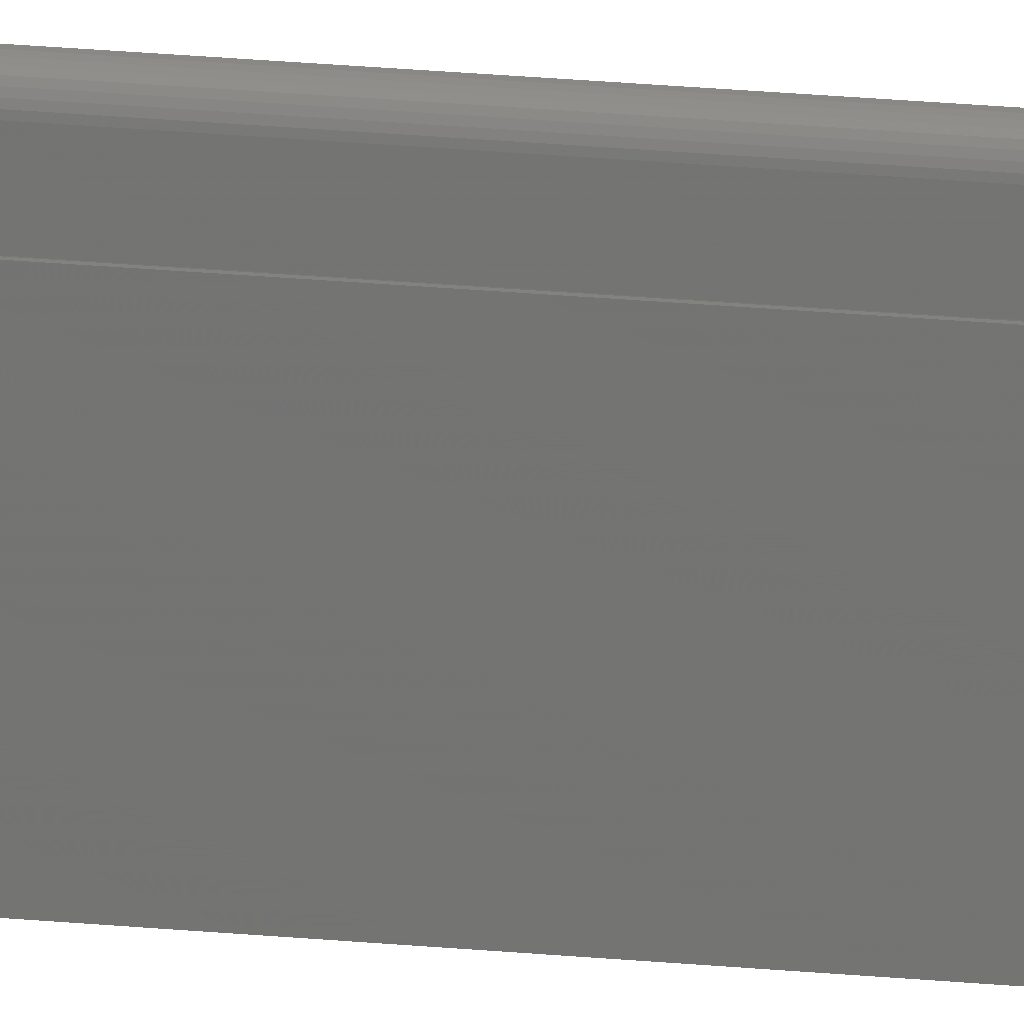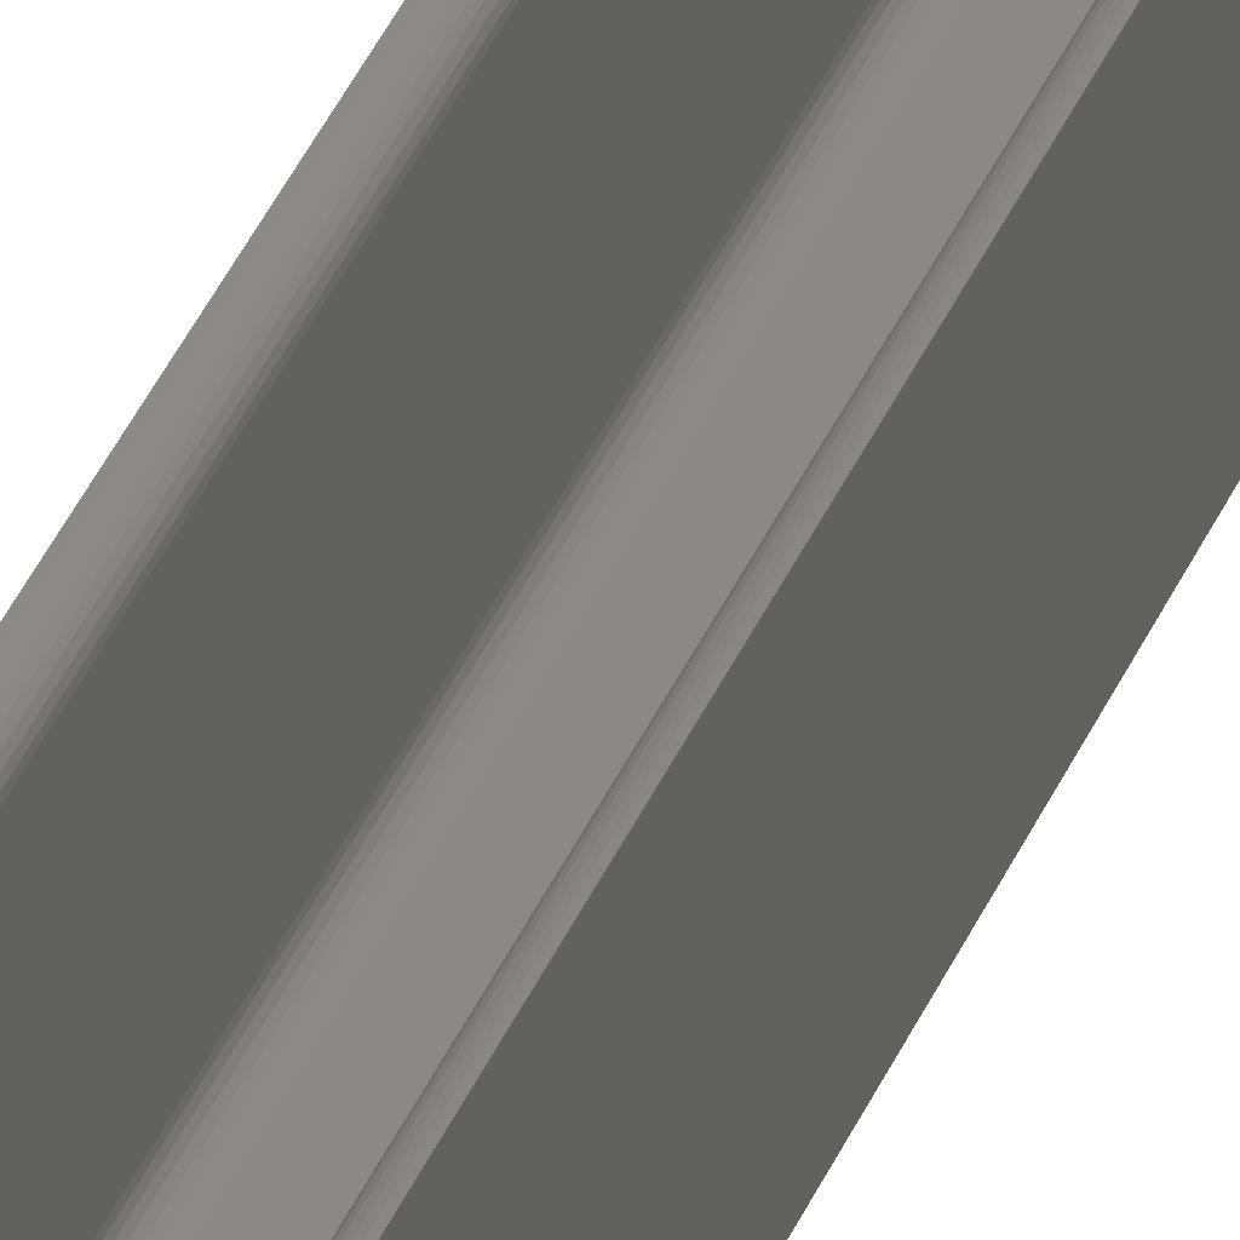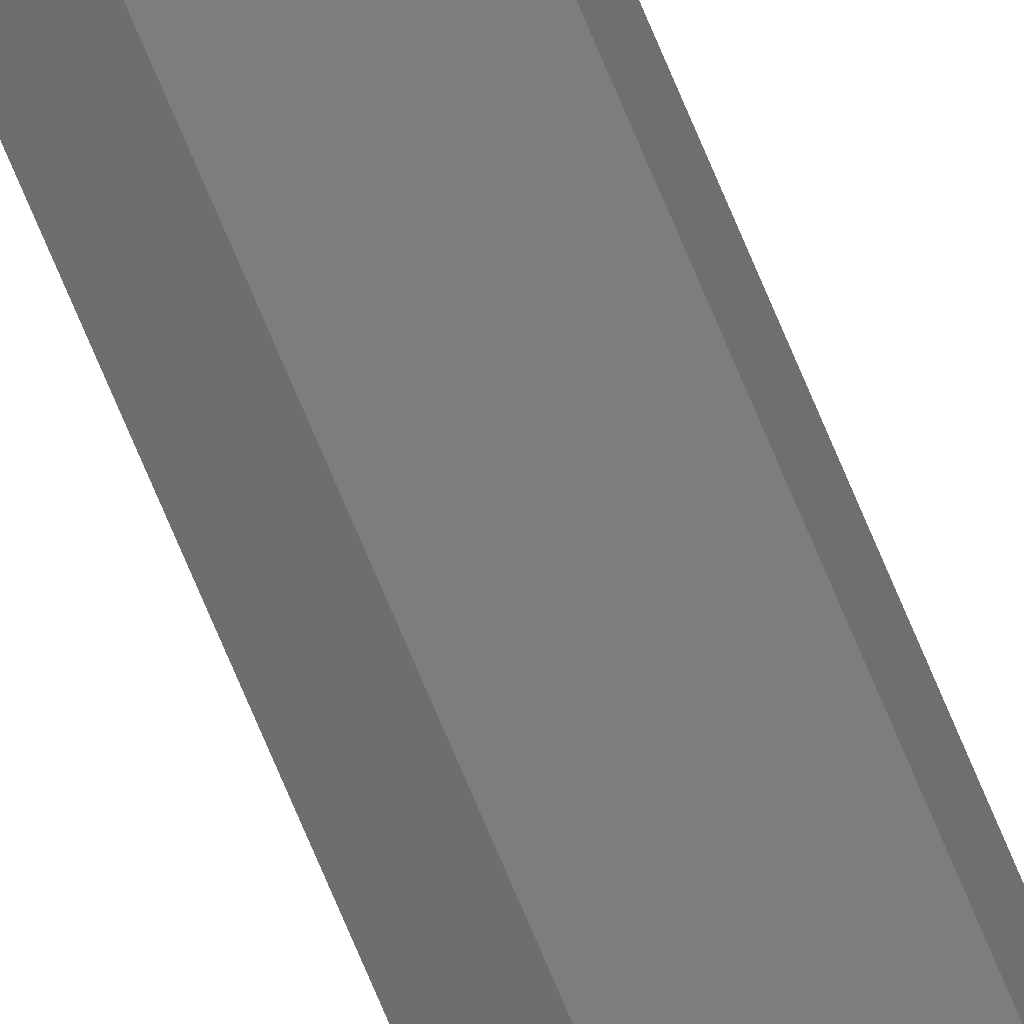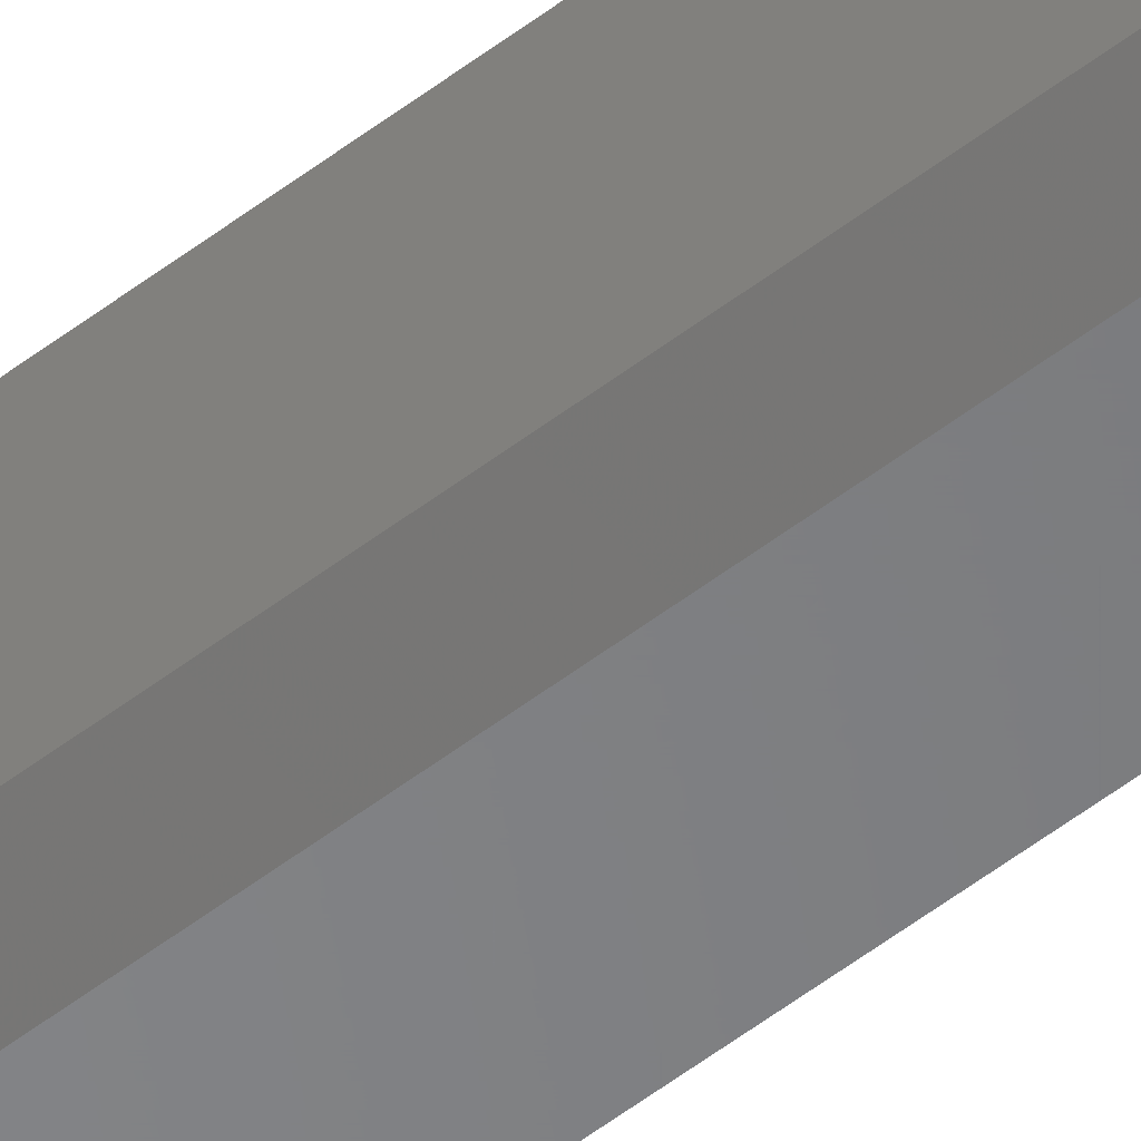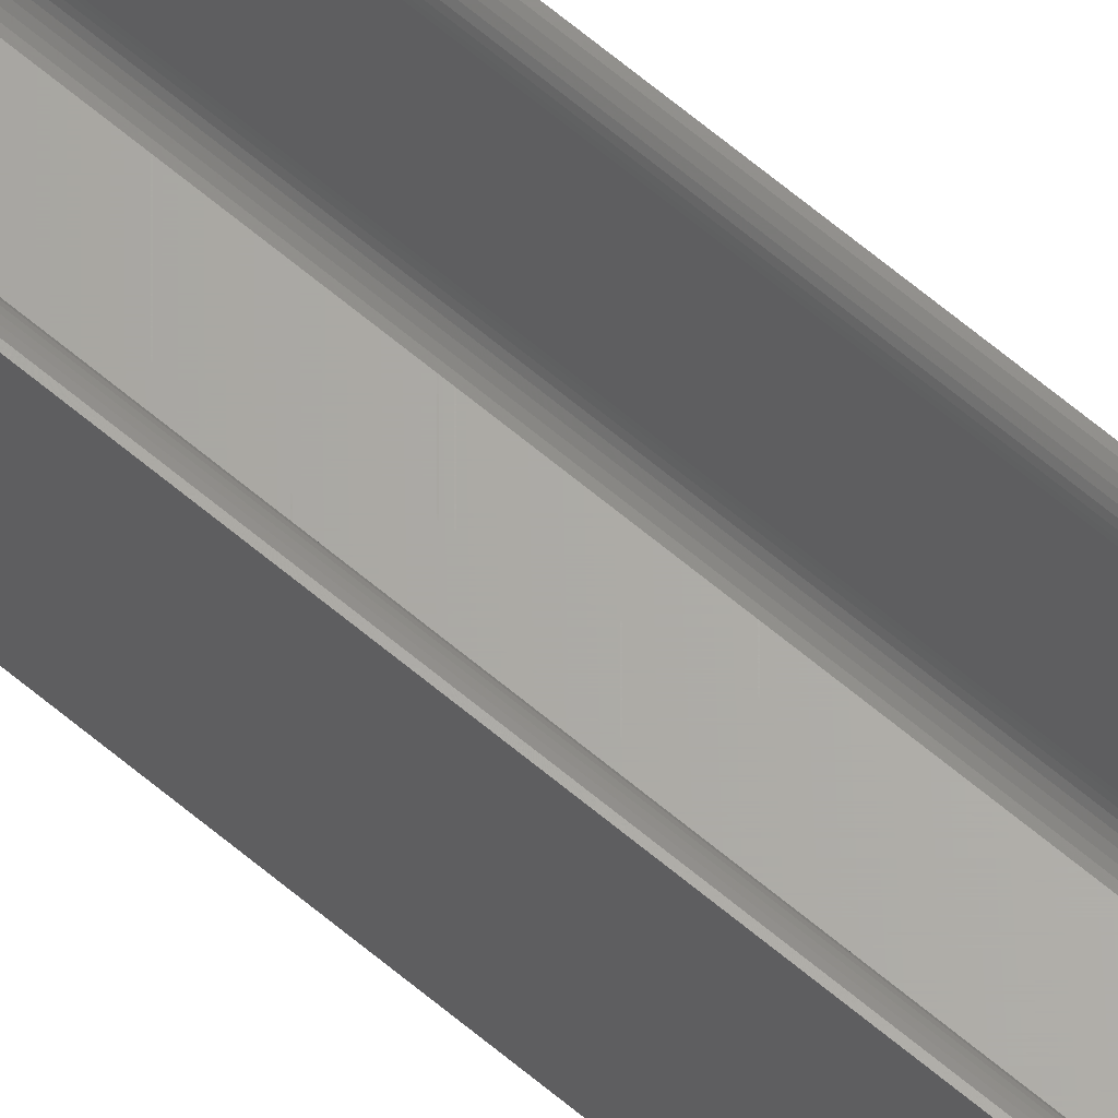
<metadata>
{"format":"stl","ext":"stl","renderer":"f3d","projection":"perspective","resolution":1024,"background":"white","views":[{"elev":21.8,"azim":-80.1,"up":"+Z"},{"elev":28.1,"azim":16.3,"up":"+Z"},{"elev":-77.0,"azim":-156.9,"up":"+Z"},{"elev":-52.9,"azim":129.7,"up":"+Z"},{"elev":65.4,"azim":-49.8,"up":"+Z"}]}
</metadata>
<code>
# stl→obj: 78 verts, 152 faces
v 0.01801 -0.75 -0.02599
v -0.01291 -0.75 -0.02599
v -0.02344 -0.75 -0.03125
v 0.02854 -0.75 -0.02344
v 0.02239 -0.75 -0.02365
v 0.02173 -0.75 -0.02445
v 0.02093 -0.75 -0.0251
v 0.01291 -0.75 -0.03125
v -0.01394 -0.75 -0.02589
v -0.01493 -0.75 -0.02559
v -0.01584 -0.75 -0.0251
v -0.01663 -0.75 -0.02445
v -0.01729 -0.75 -0.02365
v -0.01777 -0.75 -0.02274
v -0.01807 -0.75 -0.02175
v -0.01817 -0.75 -0.02072
v -0.02241 -0.75 0.03115
v -0.02344 -0.75 0.03125
v 0.02002 -0.75 -0.02559
v 0.01904 -0.75 -0.02589
v 0.02327 -0.75 -0.02072
v 0.02481 -0.75 0.02971
v 0.02416 -0.75 0.02891
v 0.02367 -0.75 0.028
v 0.02337 -0.75 0.02701
v 0.02327 -0.75 0.02599
v 0.02854 -0.75 0.03125
v 0.02317 -0.75 -0.02175
v 0.02287 -0.75 -0.02274
v 0.02751 -0.75 0.03115
v 0.02652 -0.75 0.03085
v 0.02561 -0.75 0.03036
v -0.01817 -0.75 0.02599
v -0.01828 -0.75 0.02701
v -0.01857 -0.75 0.028
v -0.01906 -0.75 0.02891
v -0.01972 -0.75 0.02971
v -0.02051 -0.75 0.03036
v -0.02142 -0.75 0.03085
v -0.02344 0.75 -0.03125
v -0.01291 0.75 -0.02599
v 0.01801 0.75 -0.02599
v 0.02854 0.75 -0.02344
v 0.01291 0.75 -0.03125
v 0.02093 0.75 -0.0251
v 0.02173 0.75 -0.02445
v 0.02239 0.75 -0.02365
v -0.02344 0.75 0.03125
v -0.02241 0.75 0.03115
v -0.01817 0.75 -0.02072
v -0.01807 0.75 -0.02175
v -0.01777 0.75 -0.02274
v -0.01729 0.75 -0.02365
v -0.01663 0.75 -0.02445
v -0.01584 0.75 -0.0251
v -0.01493 0.75 -0.02559
v -0.01394 0.75 -0.02589
v 0.01904 0.75 -0.02589
v 0.02002 0.75 -0.02559
v 0.02327 0.75 -0.02072
v 0.02327 0.75 0.02599
v 0.02337 0.75 0.02701
v 0.02367 0.75 0.028
v 0.02416 0.75 0.02891
v 0.02481 0.75 0.02971
v 0.02854 0.75 0.03125
v 0.02287 0.75 -0.02274
v 0.02317 0.75 -0.02175
v 0.02561 0.75 0.03036
v 0.02652 0.75 0.03085
v 0.02751 0.75 0.03115
v -0.02142 0.75 0.03085
v -0.02051 0.75 0.03036
v -0.01972 0.75 0.02971
v -0.01906 0.75 0.02891
v -0.01857 0.75 0.028
v -0.01828 0.75 0.02701
v -0.01817 0.75 0.02599
f 1 2 3
f 4 5 6
f 4 6 7
f 4 7 8
f 3 2 9
f 3 9 10
f 3 10 11
f 3 11 12
f 3 12 13
f 3 13 14
f 3 14 15
f 3 15 16
f 3 16 17
f 3 17 18
f 8 7 19
f 8 19 20
f 8 20 1
f 8 1 3
f 21 22 23
f 21 23 24
f 21 24 25
f 21 25 26
f 27 22 21
f 27 21 28
f 27 28 29
f 27 29 5
f 27 5 4
f 22 27 30
f 22 30 31
f 22 31 32
f 16 33 34
f 16 34 35
f 16 35 36
f 16 36 37
f 16 37 38
f 16 38 39
f 16 39 17
f 40 41 42
f 43 44 45
f 43 45 46
f 43 46 47
f 40 48 49
f 40 49 50
f 40 50 51
f 40 51 52
f 40 52 53
f 40 53 54
f 40 54 55
f 40 55 56
f 40 56 57
f 40 57 41
f 44 40 42
f 44 42 58
f 44 58 59
f 44 59 45
f 60 61 62
f 60 62 63
f 60 63 64
f 60 64 65
f 66 43 47
f 66 47 67
f 66 67 68
f 66 68 60
f 66 60 65
f 65 69 70
f 65 70 71
f 65 71 66
f 50 49 72
f 50 72 73
f 50 73 74
f 50 74 75
f 50 75 76
f 50 76 77
f 50 77 78
f 43 66 4
f 4 66 27
f 40 44 3
f 3 44 8
f 8 44 4
f 4 44 43
f 48 40 18
f 18 40 3
f 48 18 49
f 49 18 17
f 49 17 72
f 72 17 39
f 72 39 73
f 73 39 38
f 73 38 74
f 74 38 37
f 74 37 75
f 75 37 36
f 75 36 76
f 76 36 35
f 76 35 77
f 77 35 34
f 77 34 78
f 78 34 33
f 50 78 16
f 16 78 33
f 54 11 55
f 55 11 10
f 55 10 56
f 56 10 9
f 56 9 57
f 57 9 2
f 57 2 41
f 11 54 12
f 12 54 53
f 12 53 13
f 13 53 52
f 13 52 14
f 14 52 51
f 14 51 15
f 15 51 50
f 15 50 16
f 42 41 1
f 1 41 2
f 46 5 47
f 47 5 29
f 47 29 67
f 67 29 28
f 67 28 68
f 68 28 21
f 68 21 60
f 5 46 6
f 6 46 45
f 6 45 7
f 7 45 59
f 7 59 19
f 19 59 58
f 19 58 20
f 20 58 42
f 20 42 1
f 61 60 26
f 26 60 21
f 61 26 62
f 62 26 25
f 62 25 63
f 63 25 24
f 63 24 64
f 64 24 23
f 64 23 65
f 65 23 22
f 65 22 69
f 69 22 32
f 69 32 70
f 70 32 31
f 70 31 71
f 71 31 30
f 71 30 66
f 66 30 27

</code>
